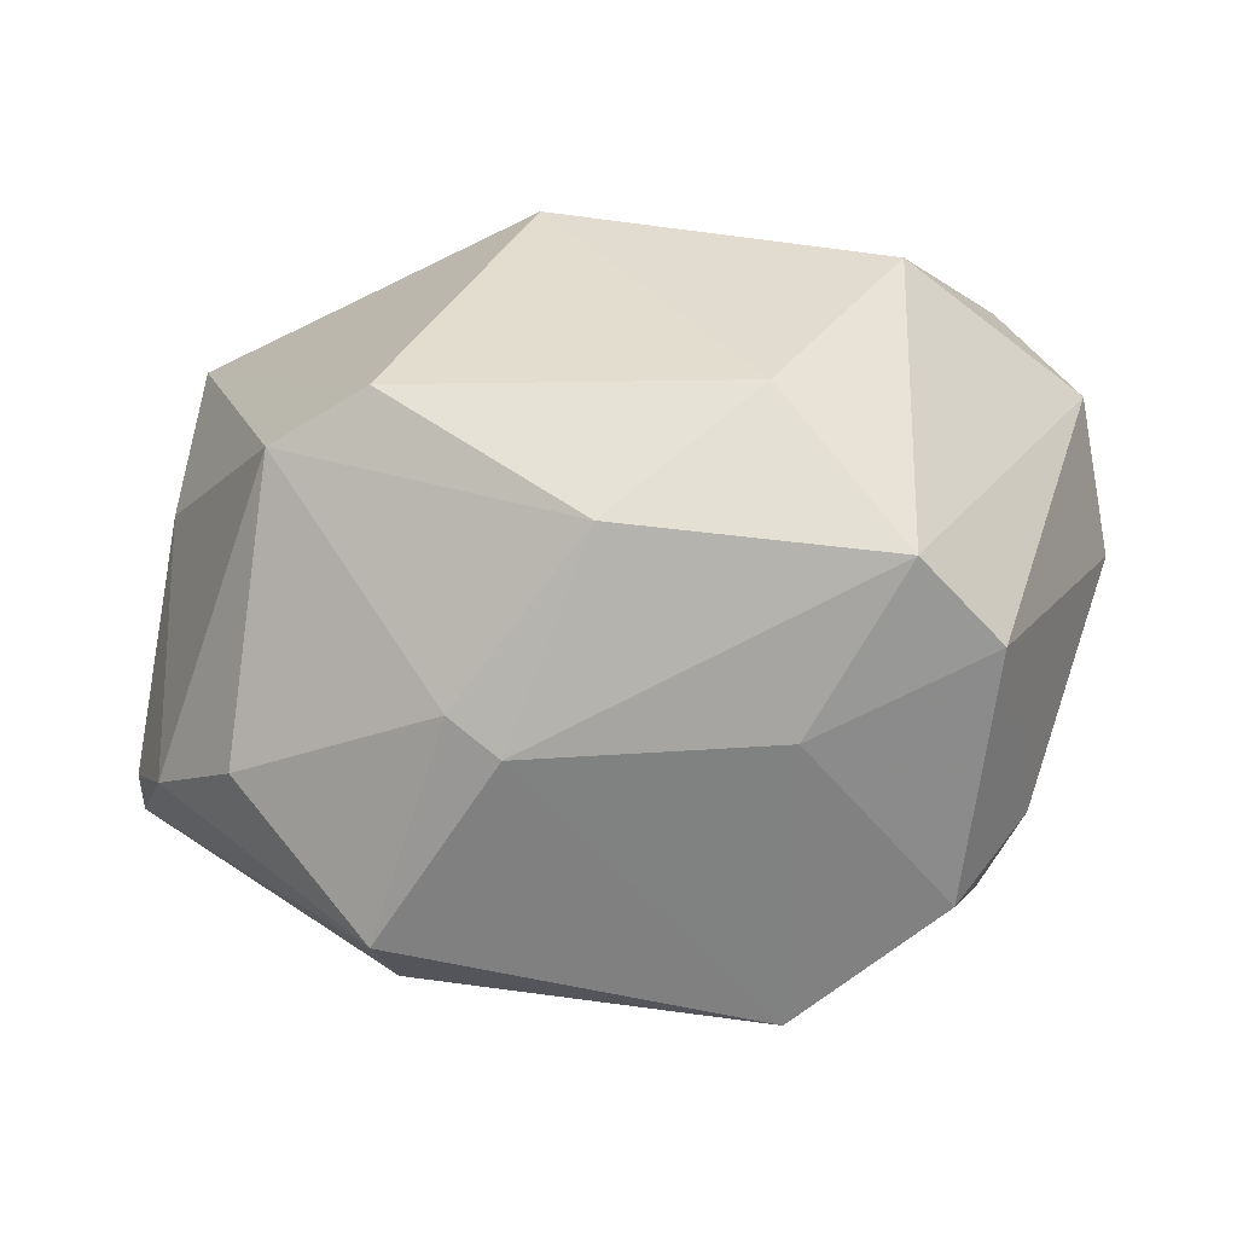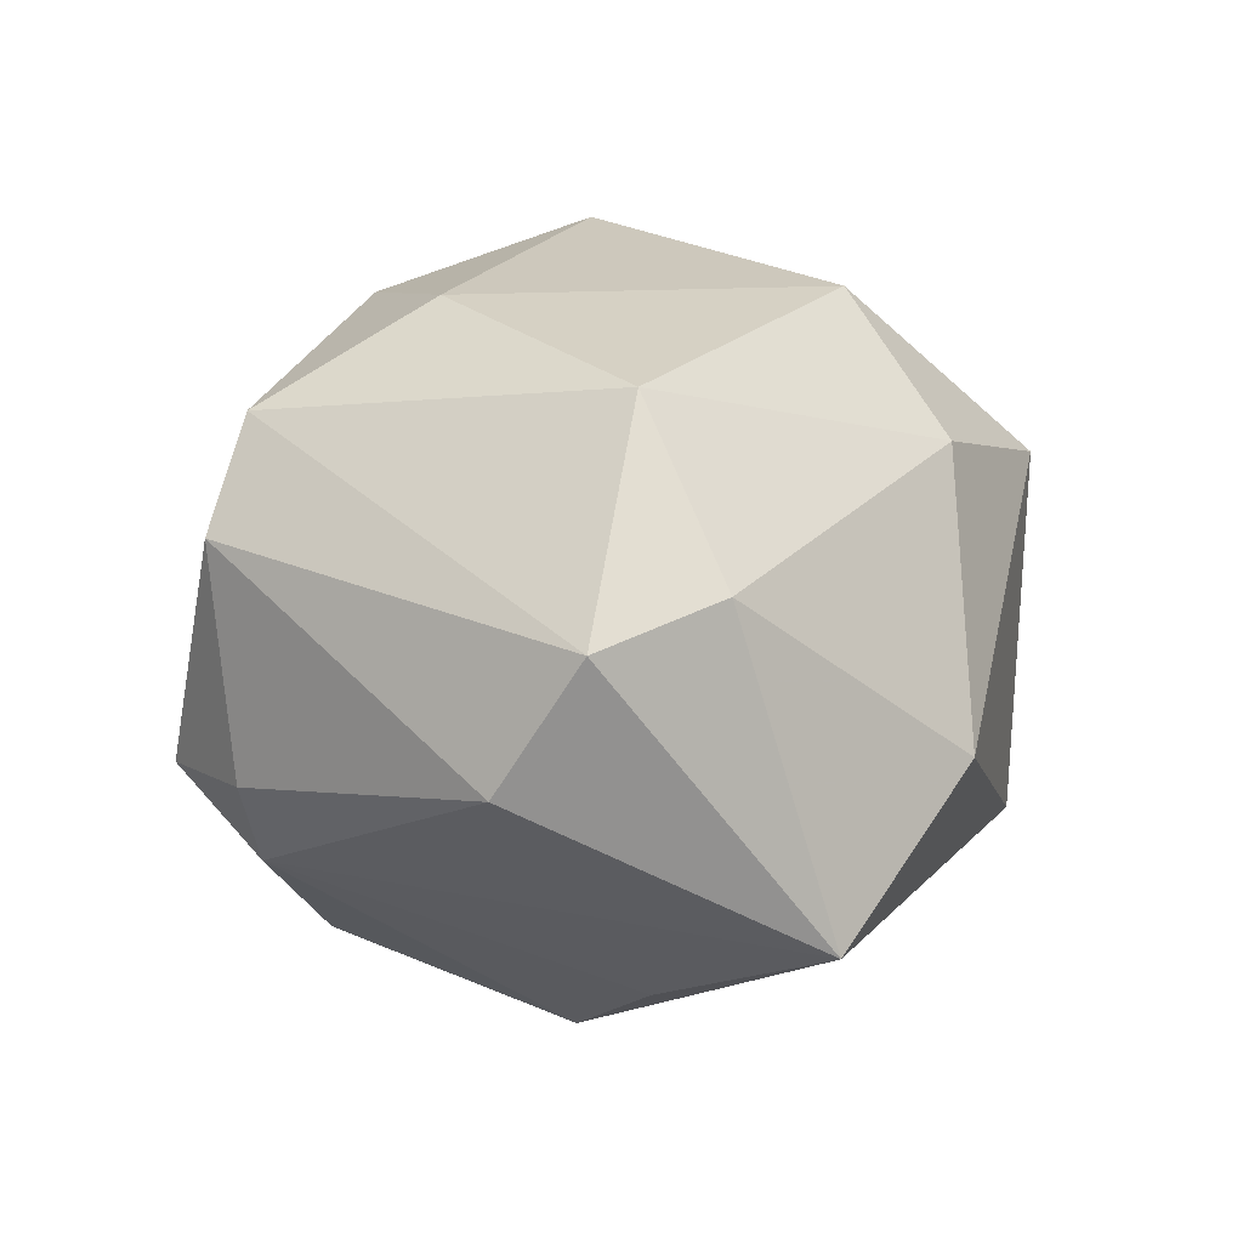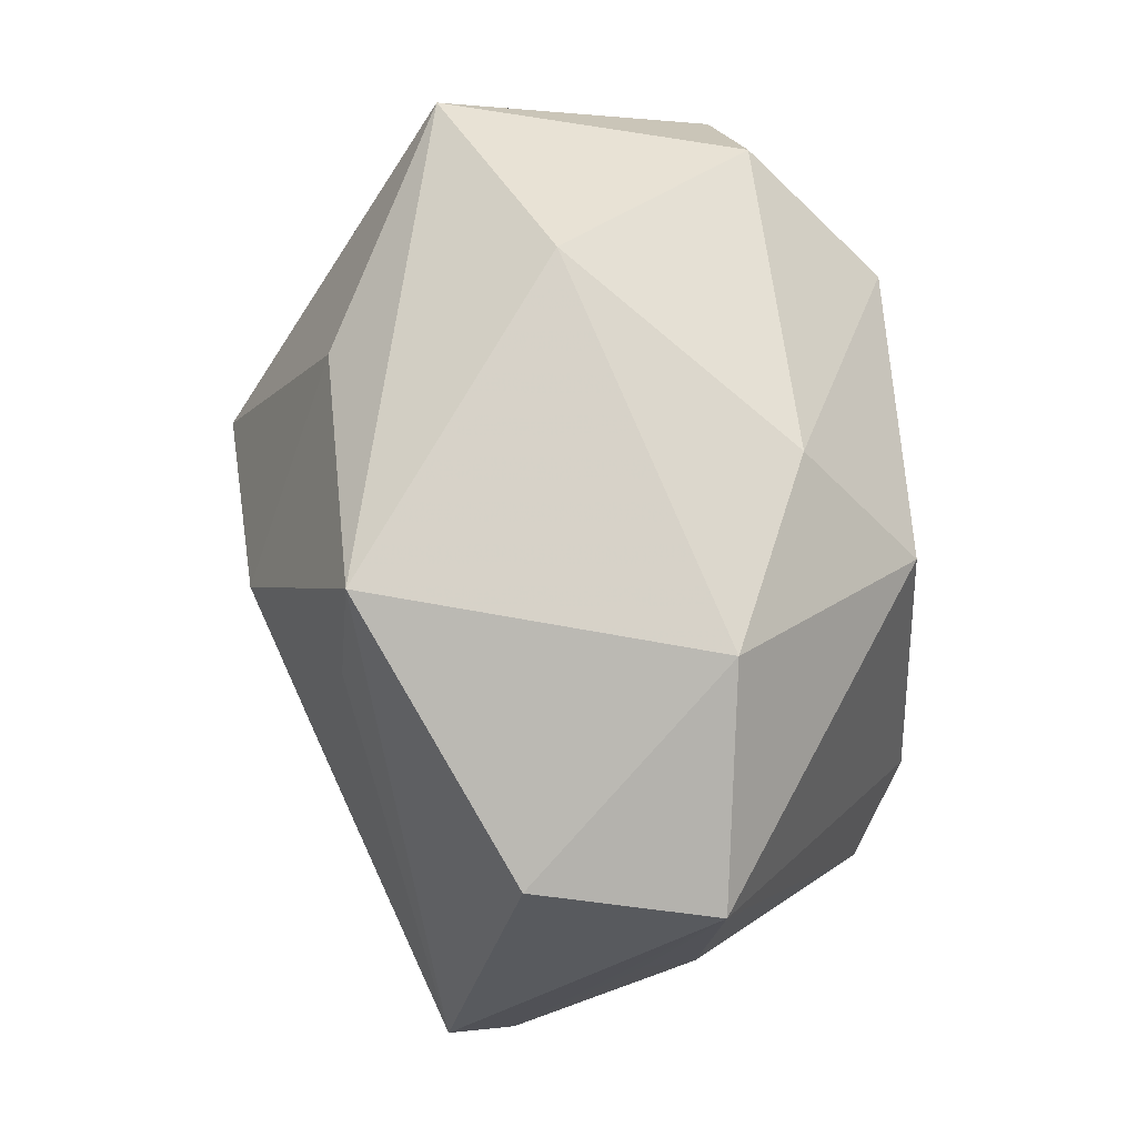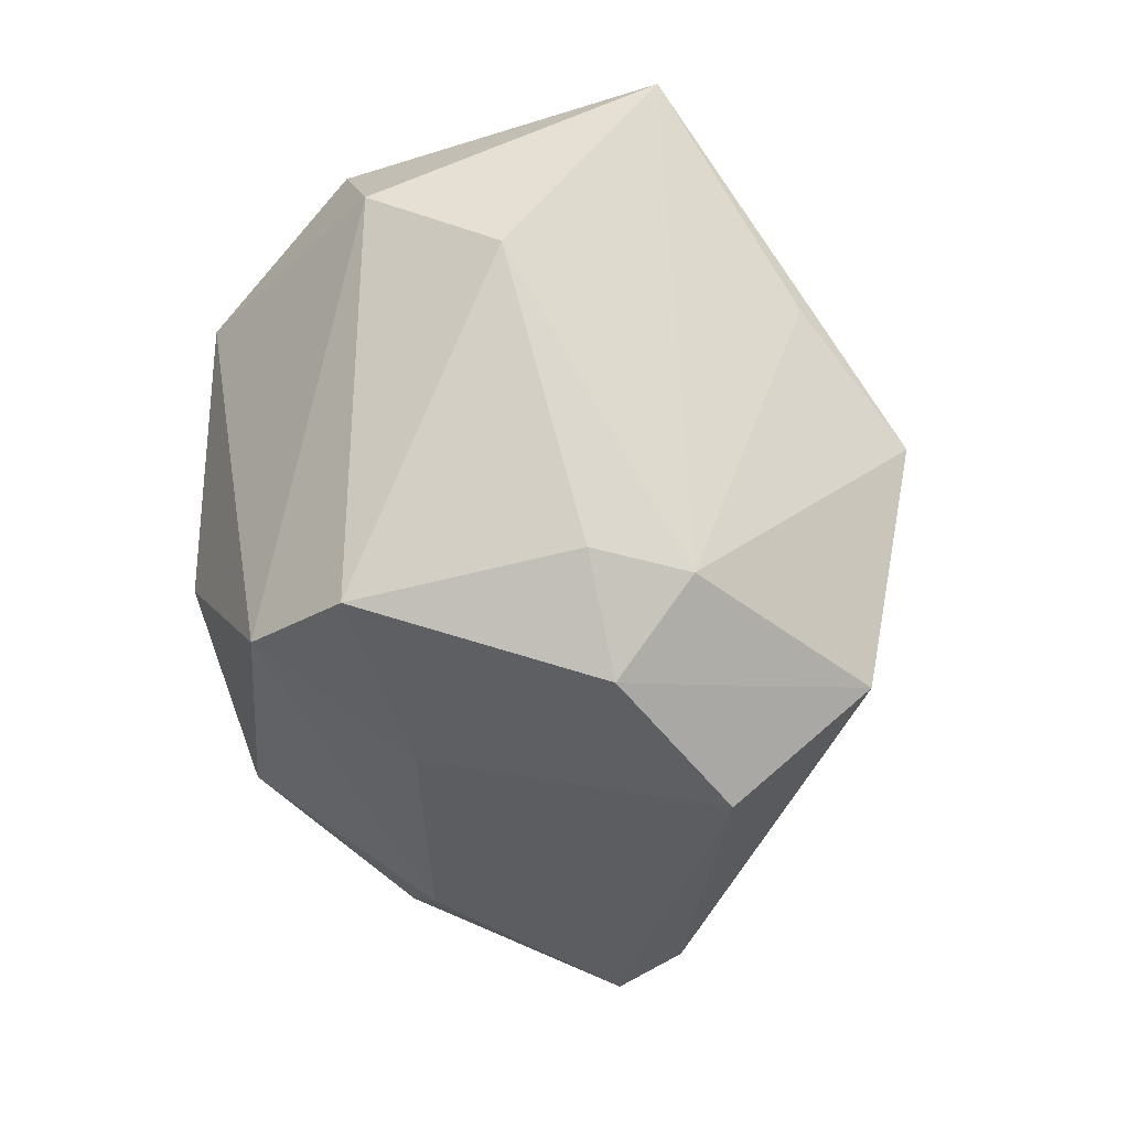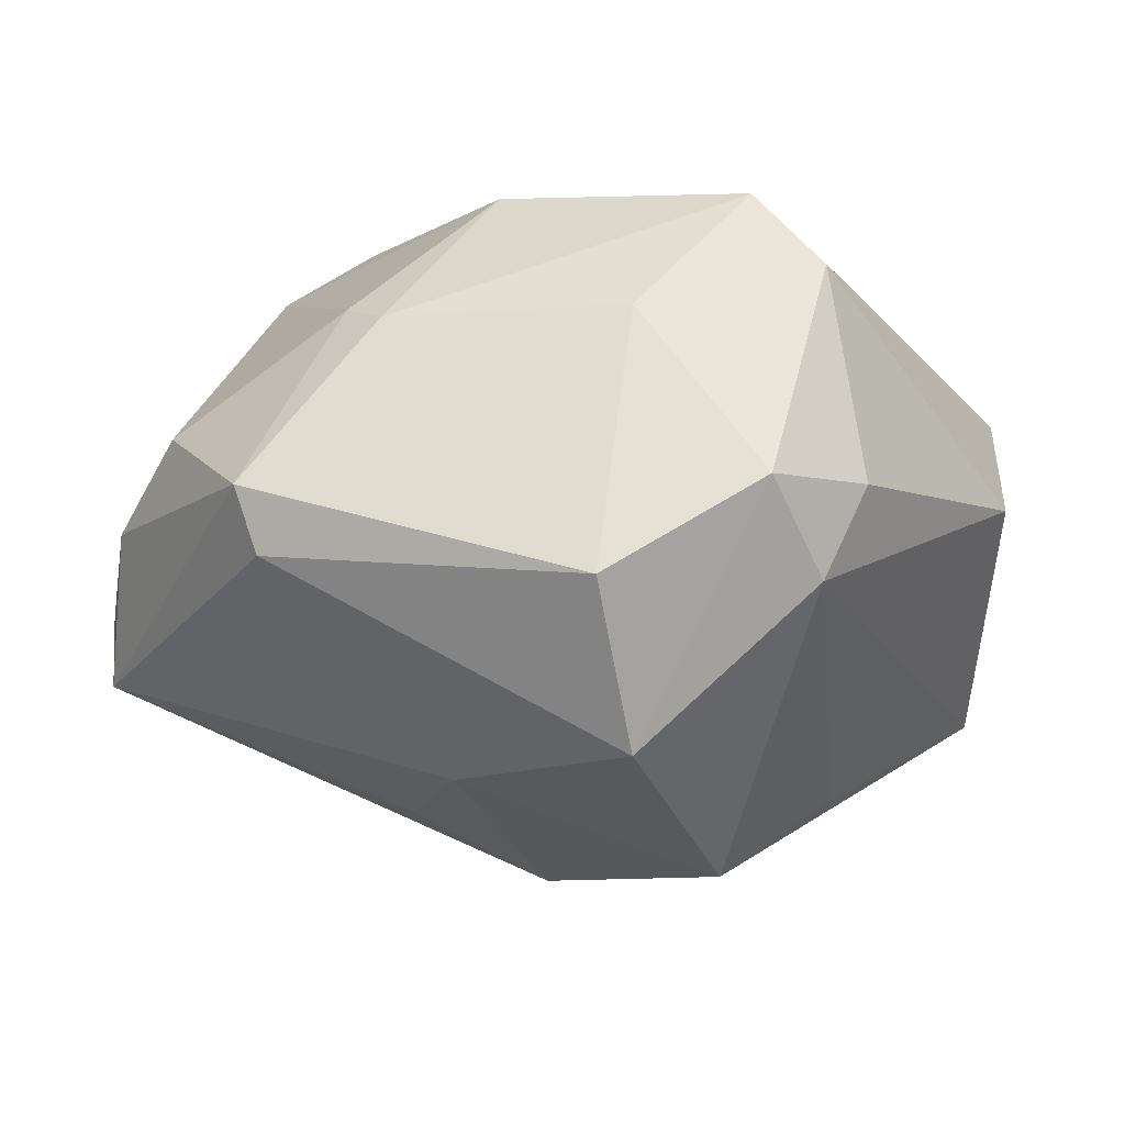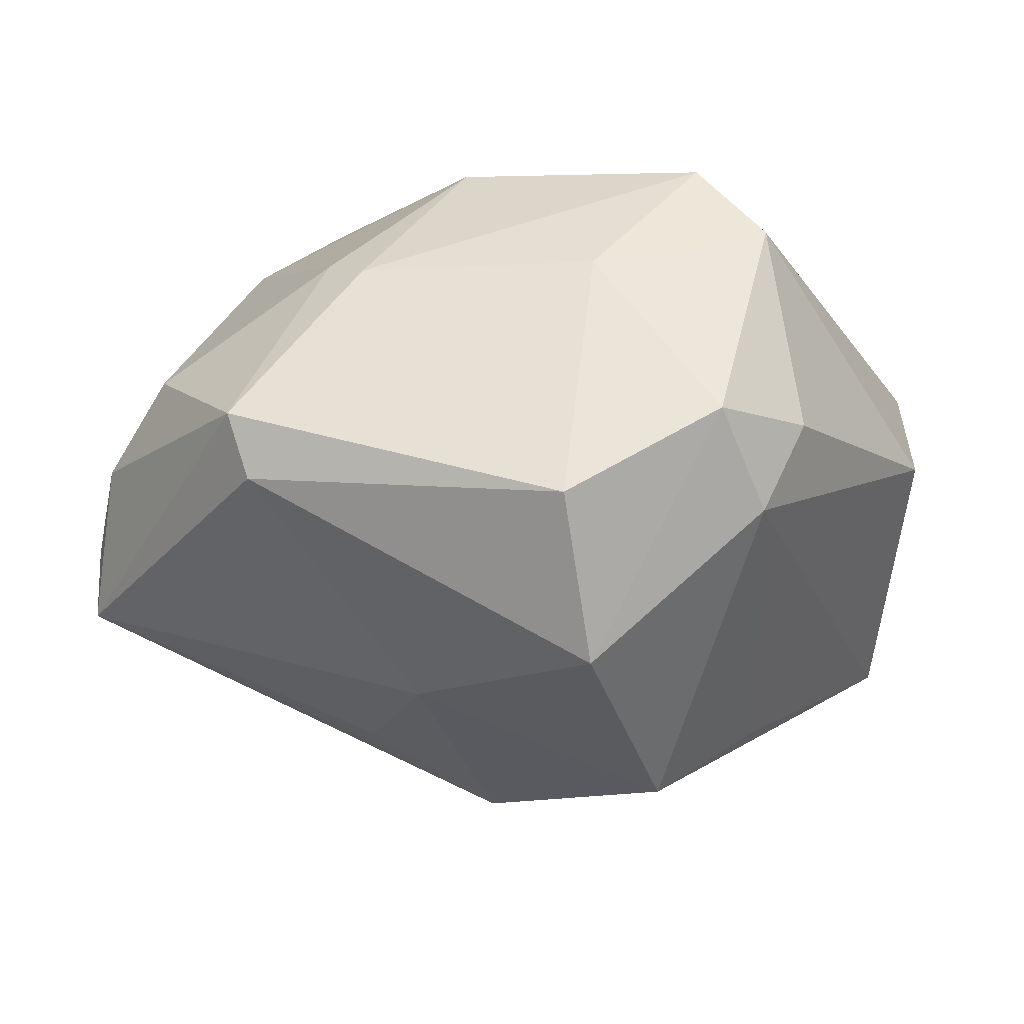
<metadata>
{"format":"obj","ext":"obj","renderer":"f3d","projection":"perspective","resolution":1024,"background":"white","views":[{"elev":-50.3,"azim":3.8,"up":"+Y"},{"elev":21.3,"azim":107.1,"up":"+Z"},{"elev":74.2,"azim":-90.7,"up":"+Y"},{"elev":-35.4,"azim":94.5,"up":"+Y"},{"elev":-21.1,"azim":15.4,"up":"+Z"},{"elev":-25.2,"azim":12.4,"up":"+Z"}]}
</metadata>
<code>
v 0.03136 -0.02628 0.01465
v 0.001075 0.02986 0.01907
v 0.03383 -0.02343 -0.006371
v -0.01844 0.03378 0.0125
v -0.007408 -0.01502 -0.02827
v -0.04084 -0.01941 -0.001797
v 0.02683 -0.03255 -0.008209
v 0.02591 0.009238 0.02913
v 0.0136 -0.01187 0.03186
v -0.04136 0.007163 0.00447
v 0.04367 0.002569 0.0002157
v 0.03559 0.029 -0.01344
v -0.04461 -0.01193 -0.007625
v -0.005736 0.01853 0.03018
v -0.01226 0.03428 -0.02086
v -0.02013 -0.03419 -0.0117
v 0.0122 0.02586 -0.02339
v 0.01205 -0.03648 -0.01752
v 0.0146 7.732e-05 -0.03533
v -0.01903 -0.008957 0.0315
v -0.01372 -0.03039 0.01402
v -0.0008201 -0.02366 0.02761
v -0.03298 -0.02588 0.004791
v -0.0159 -0.001466 -0.02712
v 0.01439 -0.0317 0.01022
v -0.02027 0.0003264 -0.02531
v 0.04211 0.01011 0.0127
v 0.02395 0.009947 -0.02589
v -0.009299 -0.03316 0.01134
v 0.01224 -0.02485 -0.03038
v -0.01666 0.02173 -0.02215
v 0.02437 -0.02518 0.02365
v -0.04542 -0.009528 -0.01403
v -0.02827 -0.009849 0.02646
v -0.03922 0.0234 0.01151
v -0.04025 0.003514 0.00969
v -0.005417 0.01052 -0.03192
v 0.01821 0.03597 -0.002496
v -0.03706 0.02505 -0.006106
v 0.03492 0.01949 0.01589
v 0.02949 -0.02349 -0.01524
v -0.02169 -0.03675 -0.005546
f 23 6 42
f 42 6 33
f 19 12 28
f 17 12 19
f 27 8 32
f 11 12 27
f 20 22 9
f 9 22 32
f 32 8 9
f 32 22 29
f 29 25 32
f 21 29 22
f 21 23 42
f 42 29 21
f 34 36 6
f 23 21 34
f 6 23 34
f 34 22 20
f 34 21 22
f 35 4 39
f 39 33 35
f 36 34 35
f 35 34 20
f 37 17 19
f 6 36 13
f 13 33 6
f 13 35 33
f 5 37 19
f 38 12 15
f 12 17 15
f 15 4 38
f 17 37 15
f 39 4 15
f 15 33 39
f 32 25 1
f 1 3 11
f 11 27 1
f 1 27 32
f 8 27 40
f 40 12 38
f 40 27 12
f 4 35 14
f 14 35 20
f 20 9 14
f 14 9 8
f 36 35 10
f 10 13 36
f 35 13 10
f 18 29 42
f 25 29 18
f 24 5 33
f 37 5 24
f 31 37 33
f 33 15 31
f 31 15 37
f 4 14 2
f 38 4 2
f 8 40 2
f 2 14 8
f 2 40 38
f 30 5 19
f 3 1 7
f 18 30 7
f 7 1 25
f 25 18 7
f 33 37 26
f 26 24 33
f 37 24 26
f 16 18 42
f 16 30 18
f 5 30 16
f 42 33 16
f 33 5 16
f 3 7 41
f 41 7 30
f 41 30 19
f 19 28 41
f 11 3 41
f 41 28 12
f 41 12 11

</code>
